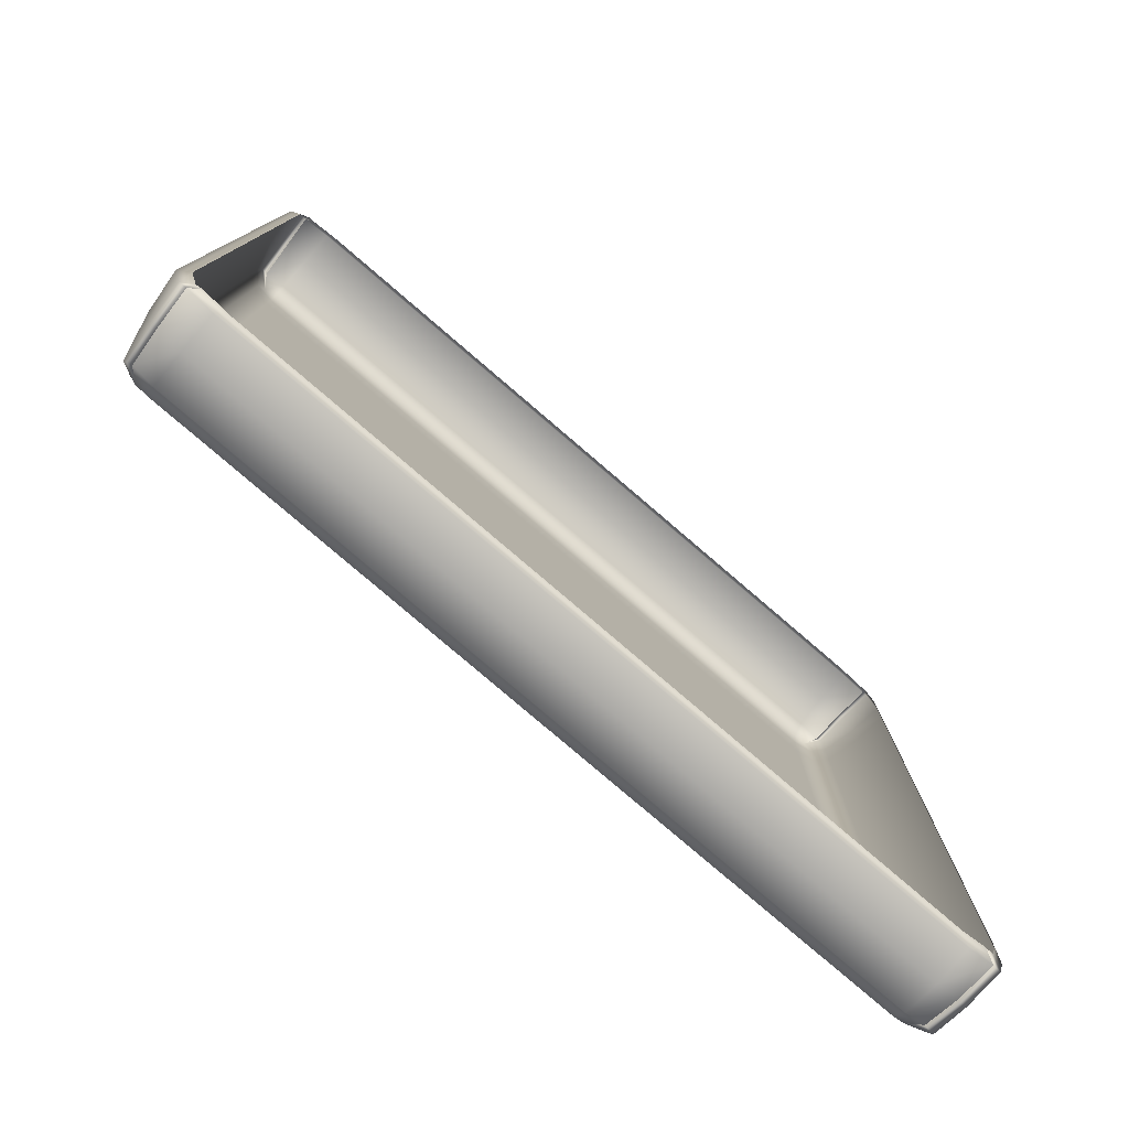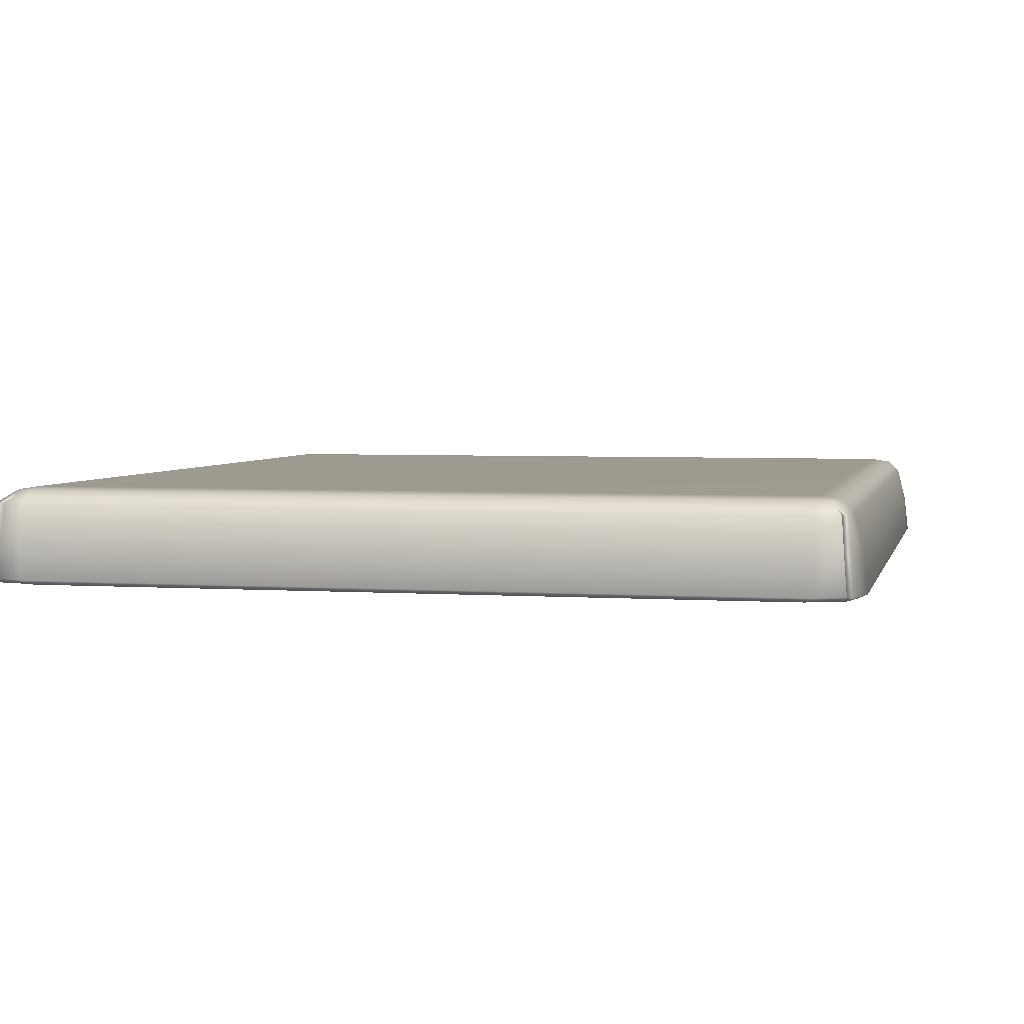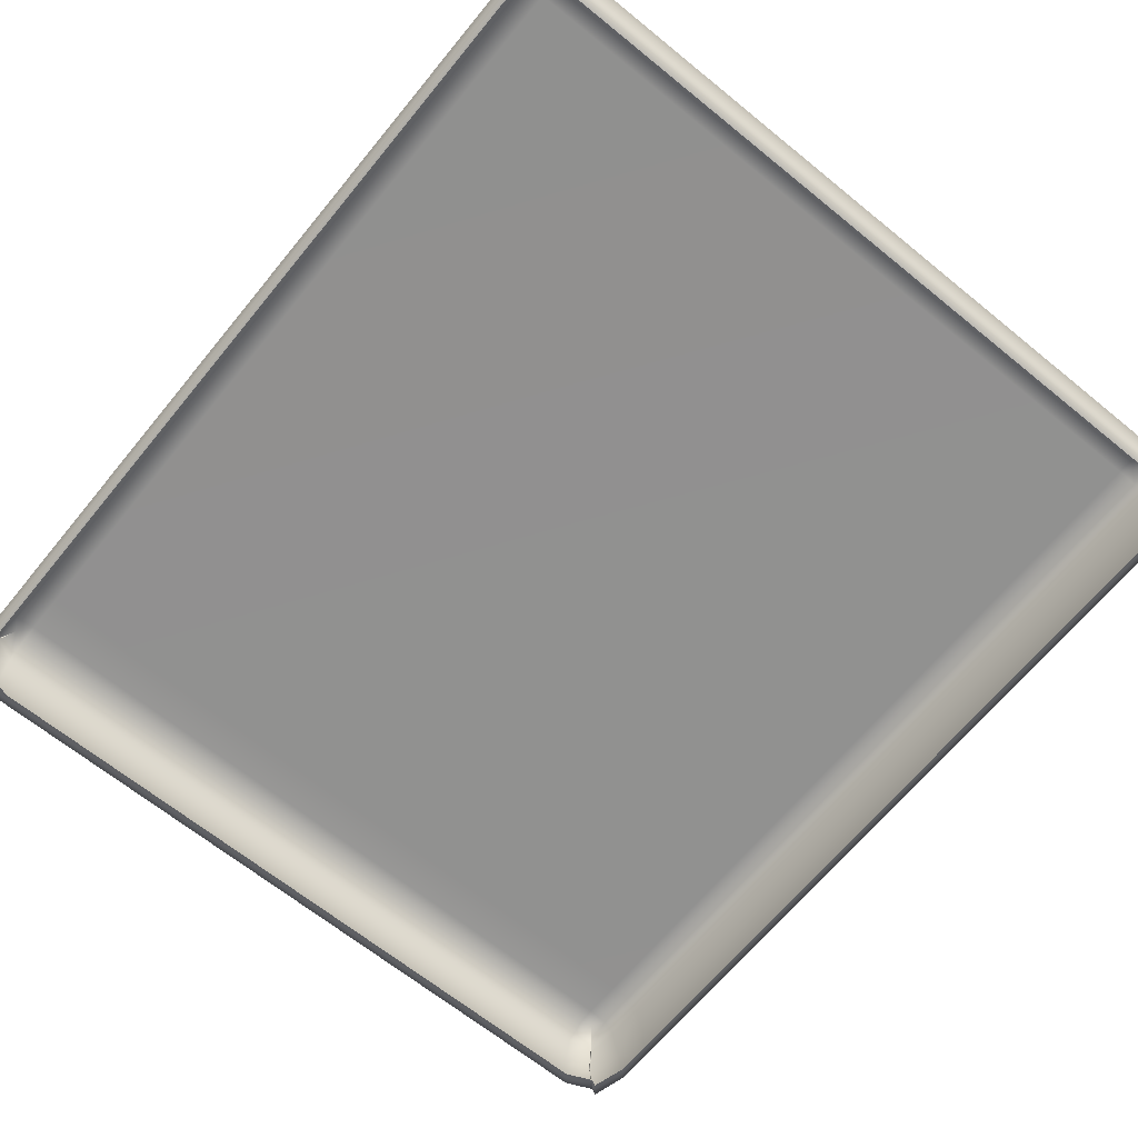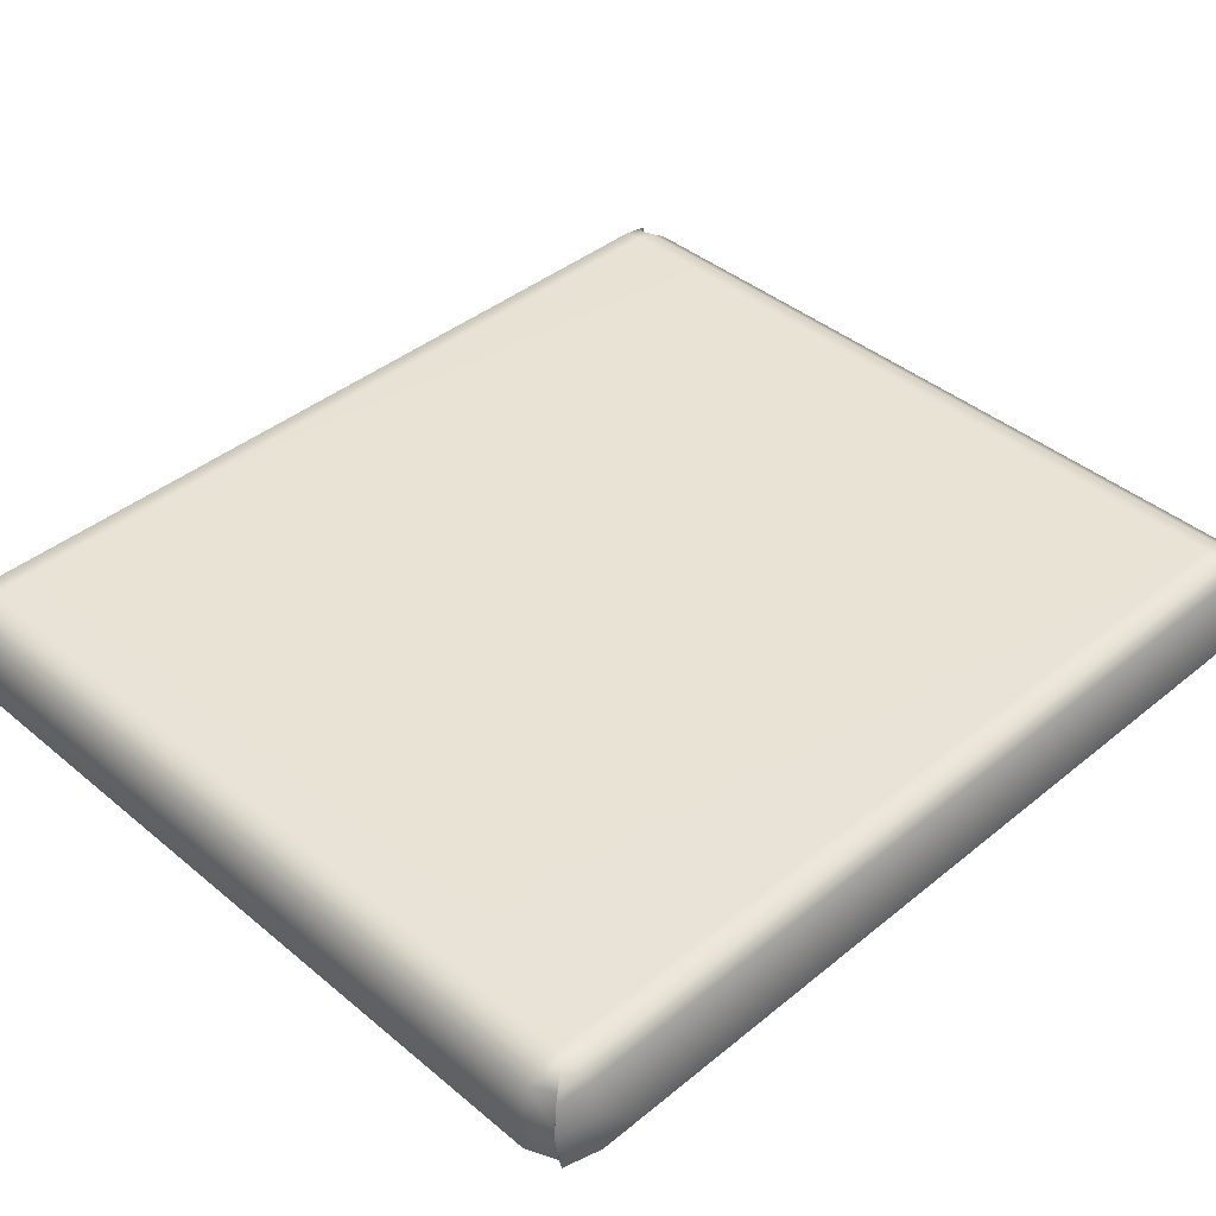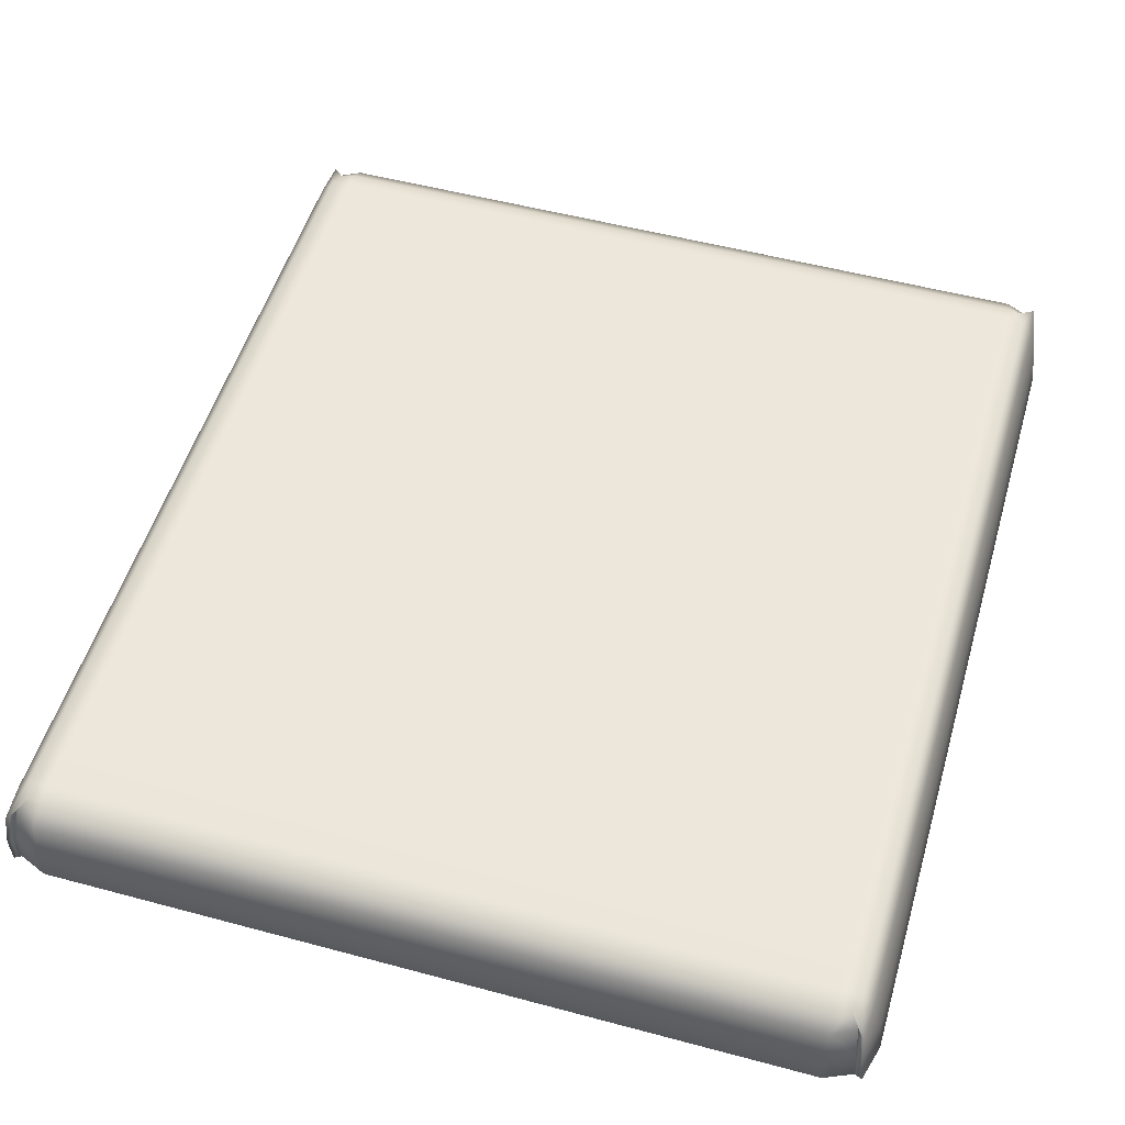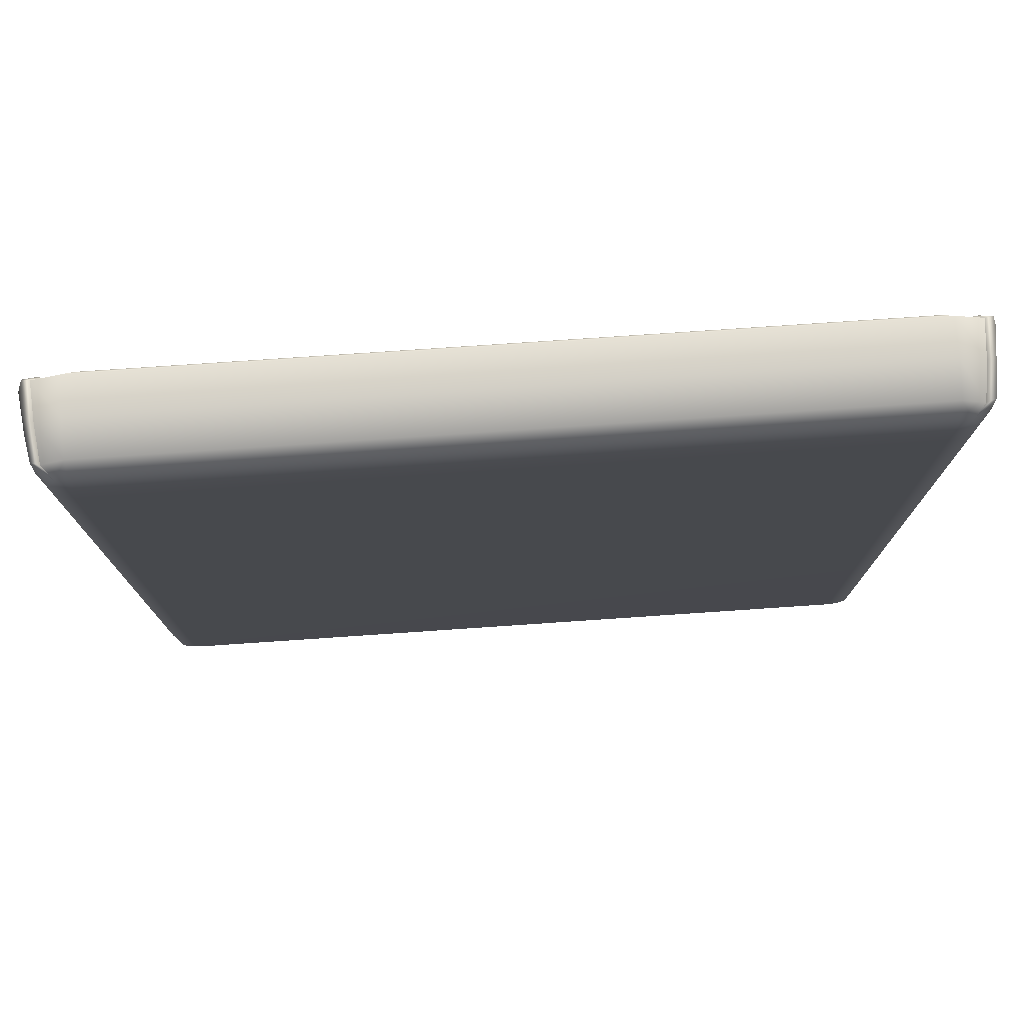
<metadata>
{"format":"obj","ext":"obj","renderer":"f3d","projection":"perspective","resolution":1024,"background":"white","views":[{"elev":-79.3,"azim":-40.6,"up":"+Z"},{"elev":3.7,"azim":-167.3,"up":"+Y"},{"elev":-65.9,"azim":140.7,"up":"+Y"},{"elev":41.2,"azim":45.3,"up":"+Y"},{"elev":52.0,"azim":16.2,"up":"+Y"},{"elev":77.6,"azim":176.1,"up":"+Z"}]}
</metadata>
<code>
v -134 50.38 146.6
v -135.4 76.21 150.6
v -129.9 80.3 143.5
v -125.7 80.3 145
v -125.7 76.21 151.5
v -122.6 50.38 149.4
v -132.5 80.3 138.8
v -136.3 76.21 138.8
v -137.1 50.38 135.1
v -125.7 81.36 138.8
v 135.4 76.21 150.6
v 129.9 80.3 143.5
v 132.5 80.3 138.8
v 136.3 76.21 138.8
v 137.1 50.38 135.1
v 134 50.38 146.6
v 125.7 76.21 151.5
v 125.7 80.3 145
v 122.6 50.38 149.4
v 125.7 81.36 138.8
v -133.2 76.21 147.5
v -131.8 50.38 145.5
v 133.2 76.21 147.5
v 131.8 50.38 145.5
v 139.1 64.63 138.8
v 136.4 64.63 152.3
v 134.1 64.63 150.1
v 125.7 64.63 154.2
v -125.7 64.63 154.2
v -134.1 64.63 150.1
v -136.4 64.63 152.3
v -139.1 64.63 138.8
v -134 50.38 -150.6
v -135.4 76.21 -154.6
v -129.9 80.3 -147.4
v -125.7 80.3 -148.9
v -125.7 76.21 -155.5
v -122.6 50.38 -153.3
v -132.5 80.3 -142.7
v -136.3 76.21 -142.7
v -137.1 50.38 -139
v -125.7 81.36 -142.7
v 135.4 76.21 -154.6
v 129.9 80.3 -147.4
v 132.5 80.3 -142.7
v 136.3 76.21 -142.7
v 137.1 50.38 -139
v 134 50.38 -150.6
v 125.7 76.21 -155.5
v 125.7 80.3 -148.9
v 122.6 50.38 -153.3
v 125.7 81.36 -142.7
v -133.2 76.21 -151.4
v -131.8 50.38 -149.4
v 133.2 76.21 -151.4
v 131.8 50.38 -149.4
v 139.1 64.63 -142.7
v 136.4 64.63 -156.2
v 134.1 64.63 -154.1
v 125.7 64.63 -158.1
v -125.7 64.63 -158.1
v -134.1 64.63 -154.1
v -136.4 64.63 -156.2
v -139.1 64.63 -142.7
v 137.1 50.38 121.9
v 139.1 64.63 125.2
v 136.3 76.21 125.2
v 132.5 80.3 125.2
v 125.7 81.36 125.2
v -125.7 81.36 125.2
v -132.5 80.3 125.2
v -136.3 76.21 125.2
v -139.1 64.63 125.2
v -137.1 50.38 121.9
v -125.7 52.07 153.5
v 125.7 52.07 153.5
v 135 52.07 149.5
v 137.3 52.07 150.8
v 140.5 52.07 138.8
v 140.5 52.07 125.2
v 140.5 52.07 -142.7
v 137.3 52.07 -154.7
v 135 52.07 -153.5
v 125.7 52.07 -157.5
v -125.7 52.07 -157.5
v -135 52.07 -153.5
v -137.3 52.07 -154.7
v -140.5 52.07 -142.7
v -140.5 52.07 125.2
v -140.5 52.07 138.8
v -137.3 52.07 150.8
v -135 52.07 149.5
f 2 3 7 8
f 32 31 2 8
f 3 21 5 4
f 21 30 29 5
f 3 4 10 7
f 11 14 13 12
f 25 14 11 26
f 12 23 11
f 26 11 23 27
f 12 13 20 18
f 4 5 17 18
f 5 29 28 17
f 10 4 18 20
f 3 2 21
f 31 30 21 2
f 12 18 17 23
f 27 23 17 28
f 79 25 26 78
f 78 26 27 77
f 77 27 28 76
f 29 75 76 28
f 30 92 75 29
f 91 92 30 31
f 90 91 31 32
f 25 79 80 66
f 14 25 66 67
f 13 14 67 68
f 20 13 68 69
f 10 20 69 70
f 7 10 70 71
f 8 7 71 72
f 32 8 72 73
f 89 90 32 73
f 34 40 39 35
f 64 40 34 63
f 35 36 37 53
f 53 37 61 62
f 35 39 42 36
f 43 44 45 46
f 57 58 43 46
f 44 43 55
f 58 59 55 43
f 44 50 52 45
f 37 36 50 49
f 61 37 49 60
f 36 42 52 50
f 35 53 34
f 63 34 53 62
f 44 55 49 50
f 59 60 49 55
f 81 82 58 57
f 82 83 59 58
f 83 84 60 59
f 84 85 61 60
f 62 61 85 86
f 87 63 62 86
f 88 64 63 87
f 66 80 81 57
f 67 66 57 46
f 68 67 46 45
f 69 68 45 52
f 70 69 52 42
f 71 70 42 39
f 72 71 39 40
f 73 72 40 64
f 88 89 73 64
f 75 6 19 76
f 24 77 76 19
f 16 78 77 24
f 15 79 78 16
f 80 79 15 65
f 81 80 65 47
f 47 48 82 81
f 48 56 83 82
f 56 51 84 83
f 51 38 85 84
f 86 85 38 54
f 33 87 86 54
f 41 88 87 33
f 41 74 89 88
f 74 9 90 89
f 9 1 91 90
f 1 22 92 91
f 75 92 22 6

</code>
